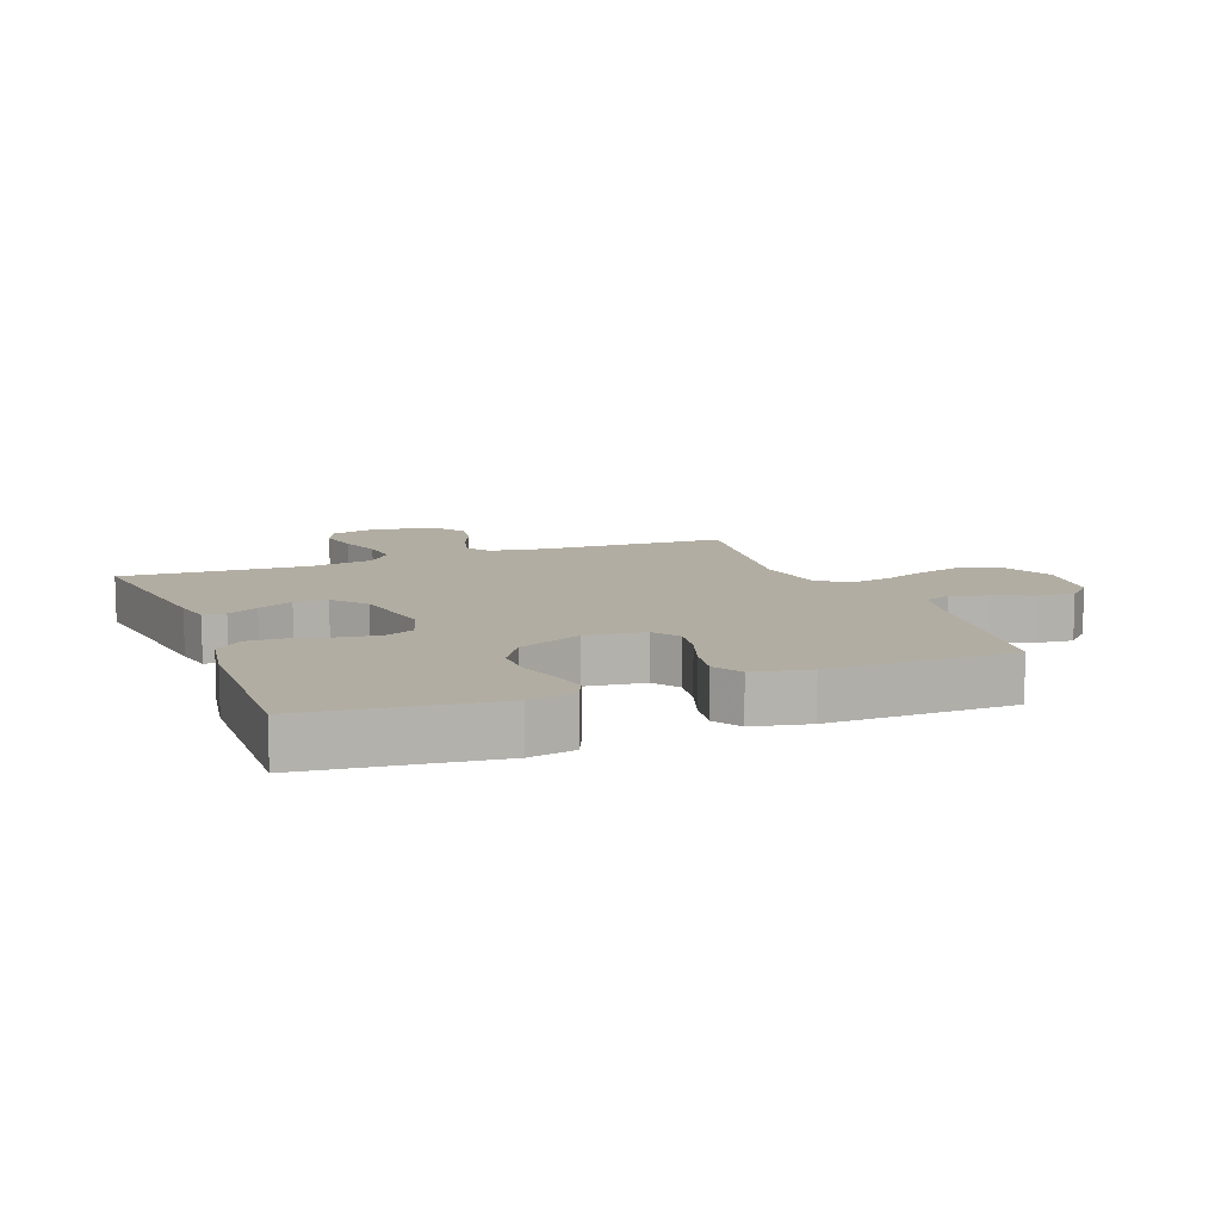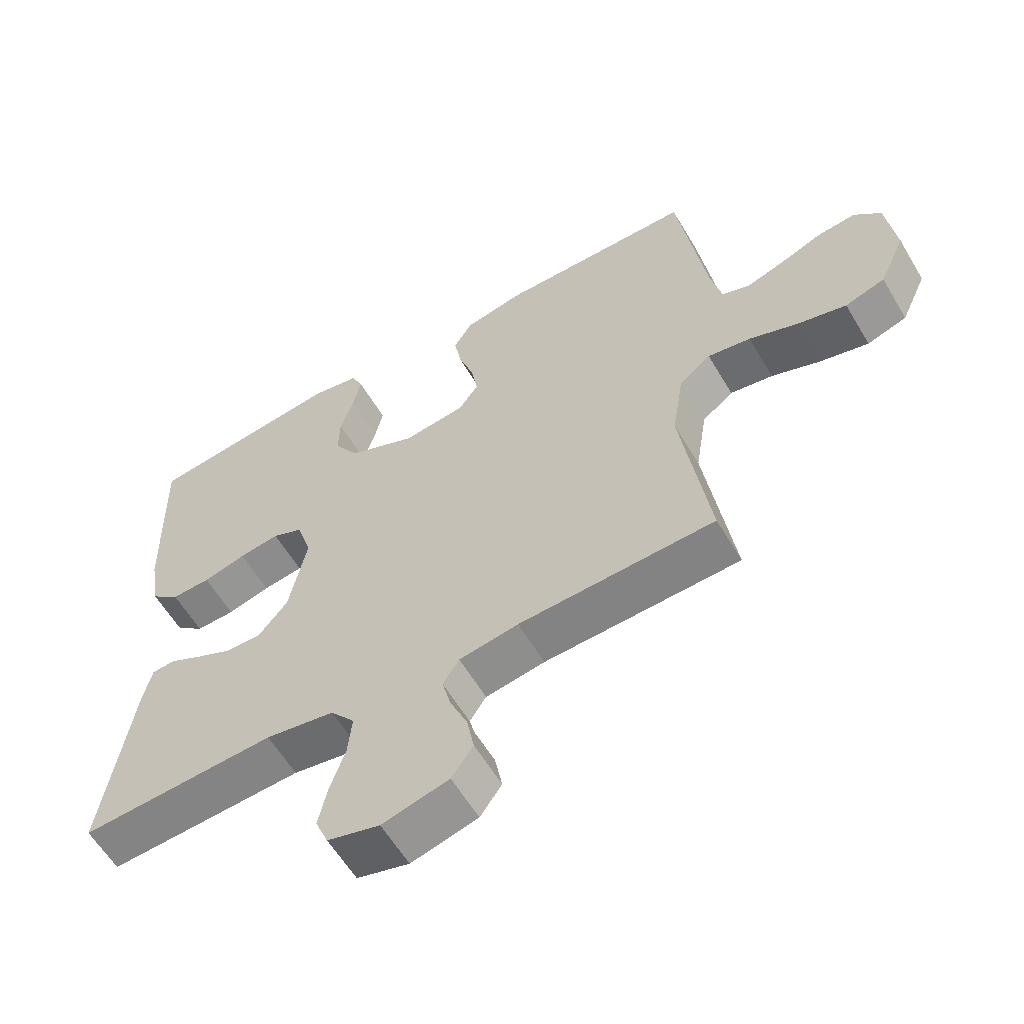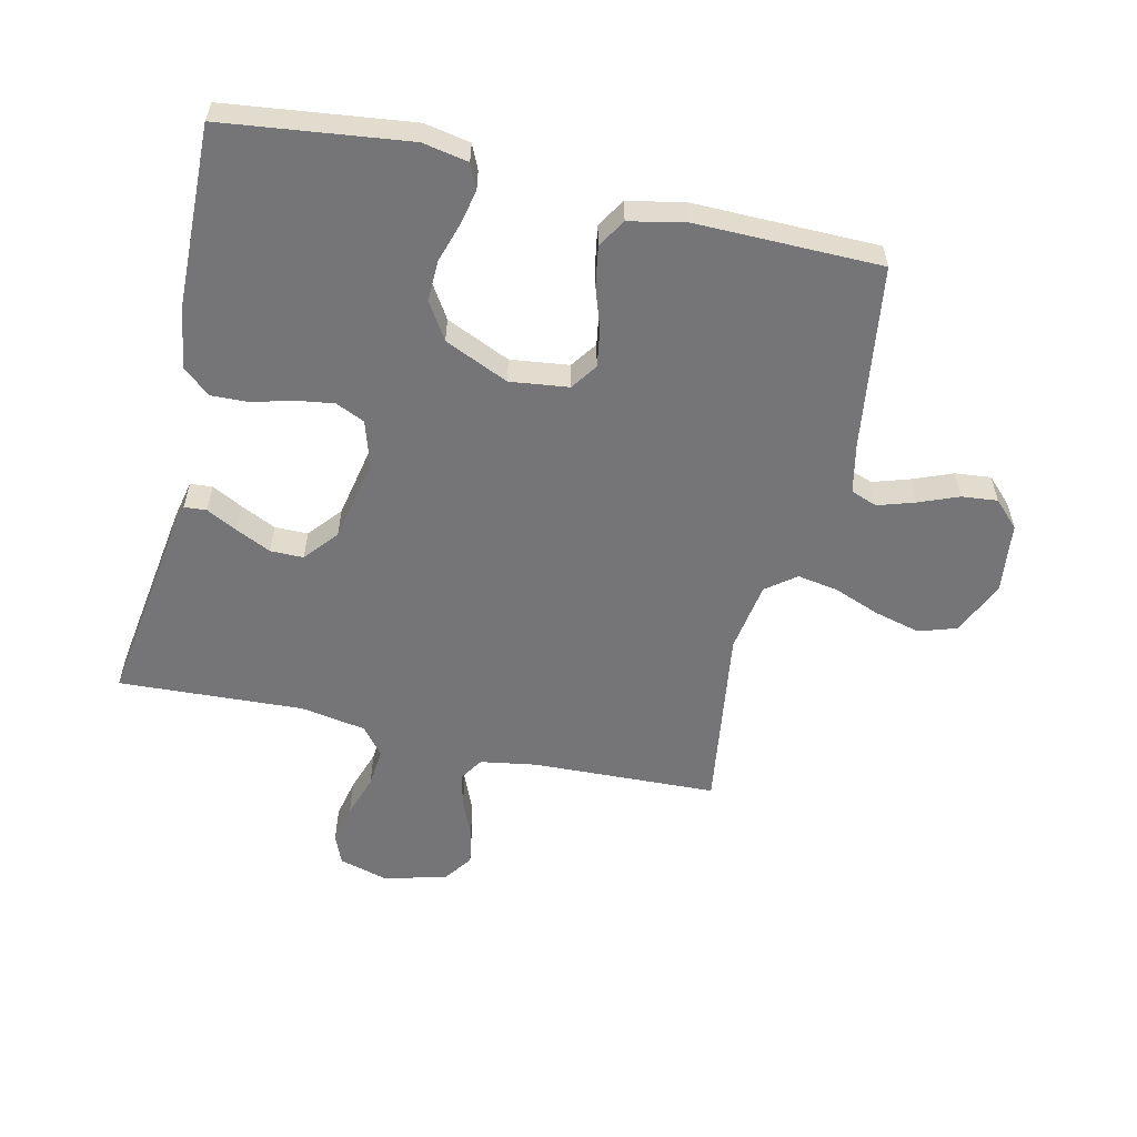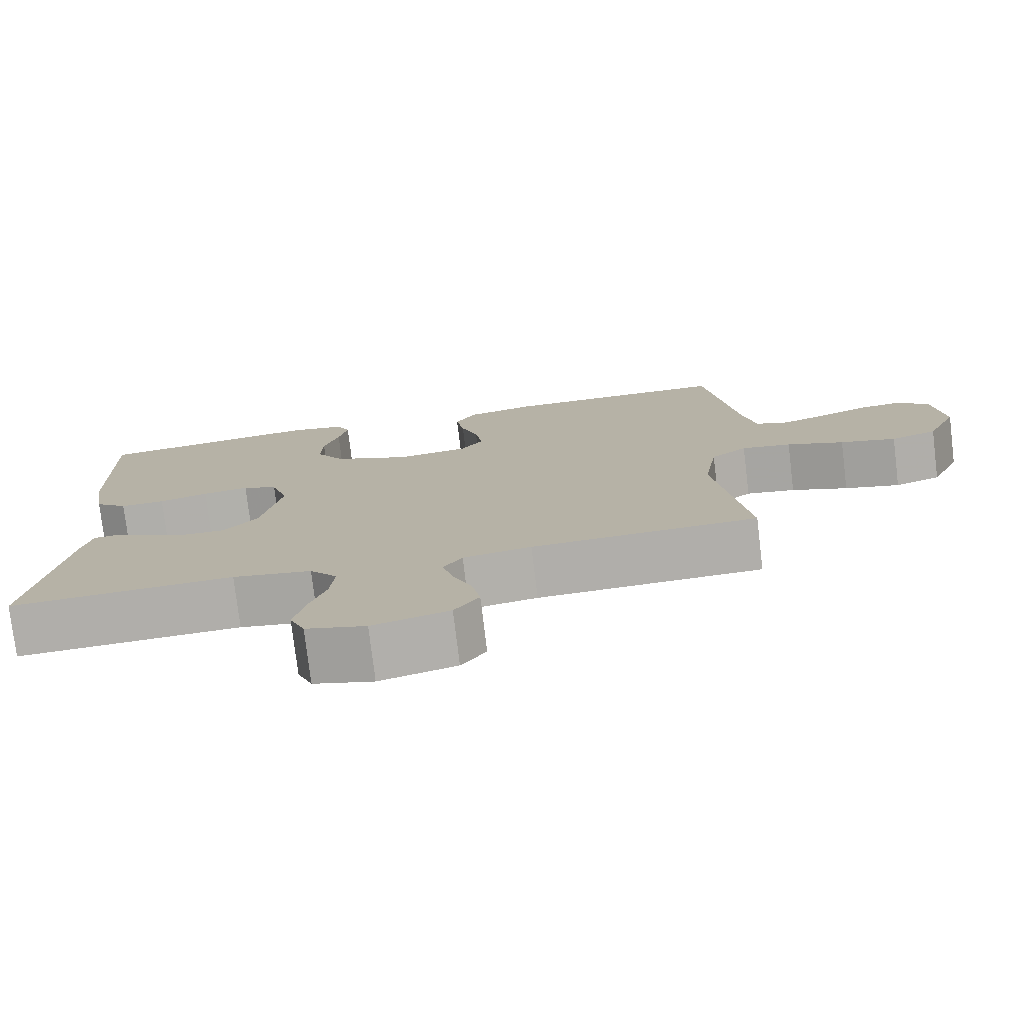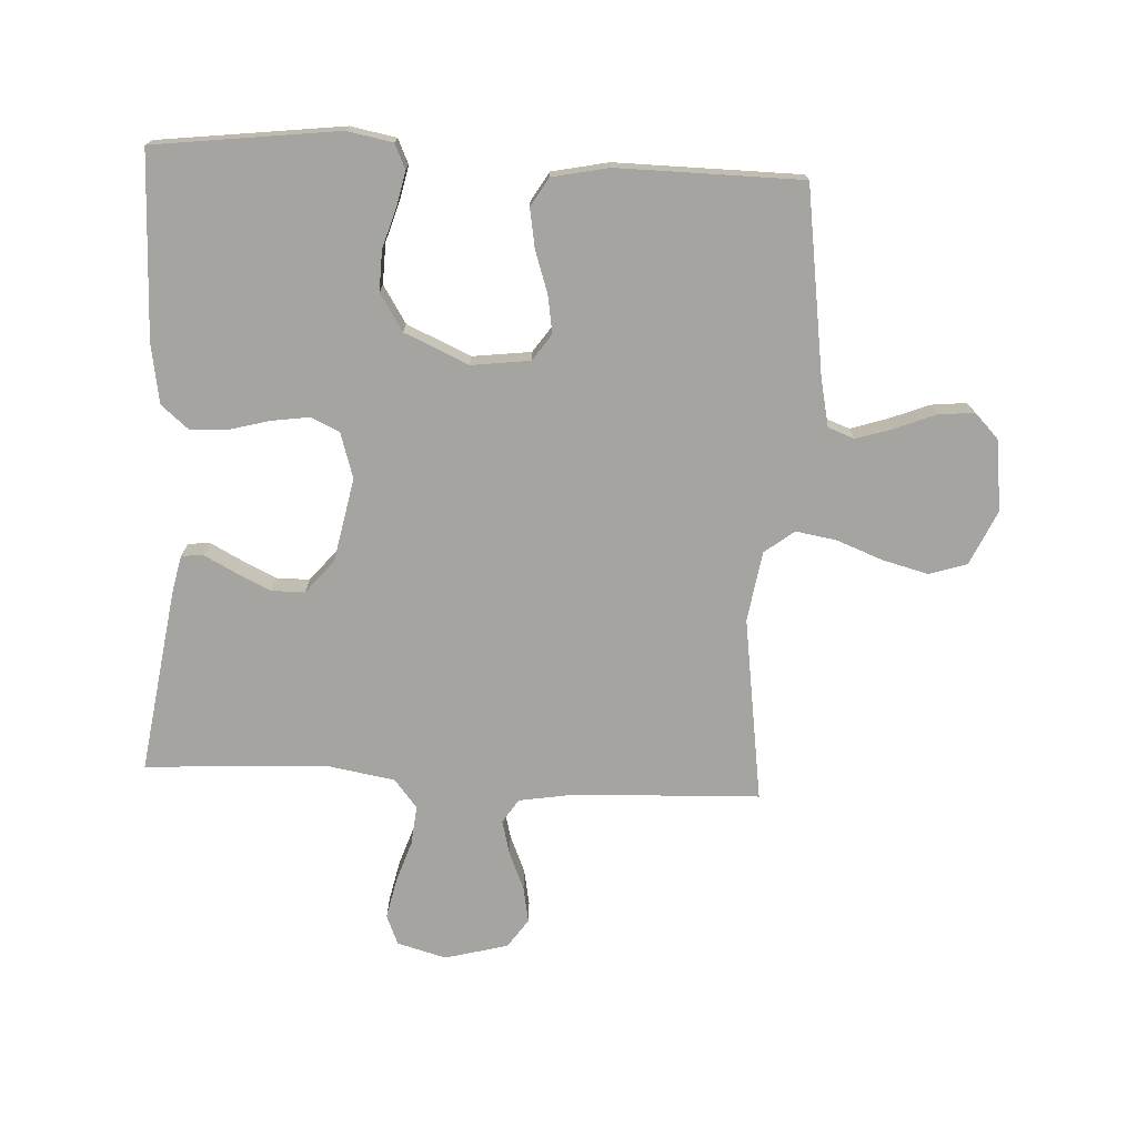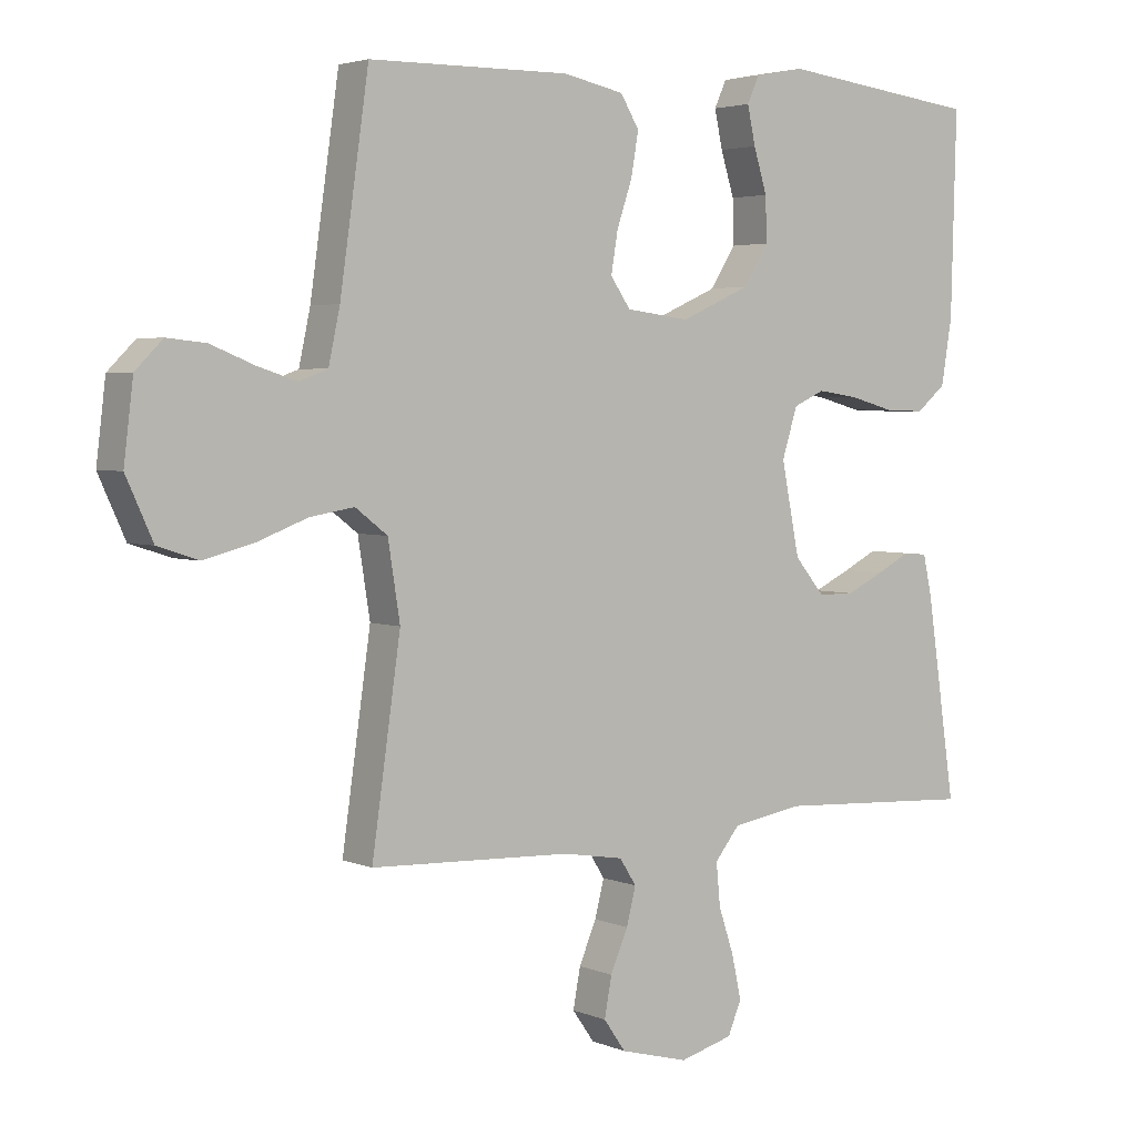
<metadata>
{"format":"obj","ext":"obj","renderer":"f3d","projection":"perspective","resolution":1024,"background":"white","views":[{"elev":10.6,"azim":-21.1,"up":"+Y"},{"elev":-59.7,"azim":30.6,"up":"+Z"},{"elev":-56.6,"azim":-13.0,"up":"+Y"},{"elev":-77.1,"azim":6.9,"up":"+Z"},{"elev":-73.4,"azim":-3.0,"up":"+Y"},{"elev":3.5,"azim":143.5,"up":"+Z"}]}
</metadata>
<code>
v 0.5 0.07 -0.5
v 0.2 0.07 -0.512
v 0.109 0.07 -0.527
v 0.084 0.07 -0.566
v 0.098 0.07 -0.621
v 0.124 0.07 -0.682
v 0.135 0.07 -0.741
v 0.102 0.07 -0.788
v 0 0.07 -0.815
v -0.08 0.07 -0.793
v -0.1 0.07 -0.745
v -0.086 0.07 -0.68
v -0.063 0.07 -0.611
v -0.057 0.07 -0.548
v -0.094 0.07 -0.502
v -0.2 0.07 -0.484
v -0.5 0.07 -0.5
v -0.456 0.07 -0.2
v -0.443 0.07 -0.14
v -0.407 0.07 -0.137
v -0.357 0.07 -0.163
v -0.3 0.07 -0.19
v -0.246 0.07 -0.19
v -0.201 0.07 -0.136
v -0.174 0.07 0
v -0.197 0.07 0.074
v -0.244 0.07 0.095
v -0.306 0.07 0.086
v -0.372 0.07 0.068
v -0.432 0.07 0.066
v -0.476 0.07 0.103
v -0.492 0.07 0.2
v -0.5 0.07 0.5
v -0.2 0.07 0.537
v -0.126 0.07 0.523
v -0.108 0.07 0.483
v -0.12 0.07 0.427
v -0.14 0.07 0.362
v -0.142 0.07 0.296
v -0.104 0.07 0.236
v 0 0.07 0.19
v 0.095 0.07 0.202
v 0.125 0.07 0.245
v 0.115 0.07 0.306
v 0.092 0.07 0.374
v 0.081 0.07 0.438
v 0.109 0.07 0.484
v 0.2 0.07 0.503
v 0.5 0.07 0.5
v 0.543 0.07 0.2
v 0.56 0.07 0.121
v 0.603 0.07 0.105
v 0.662 0.07 0.124
v 0.727 0.07 0.15
v 0.785 0.07 0.156
v 0.826 0.07 0.115
v 0.84 0.07 0
v 0.8 0.07 -0.088
v 0.739 0.07 -0.108
v 0.665 0.07 -0.089
v 0.589 0.07 -0.06
v 0.523 0.07 -0.049
v 0.475 0.07 -0.086
v 0.457 0.07 -0.2
v 0.5 0 -0.5
v 0.2 0 -0.512
v 0.109 0 -0.527
v 0.084 0 -0.566
v 0.098 0 -0.621
v 0.124 0 -0.682
v 0.135 0 -0.741
v 0.102 0 -0.788
v 0 0 -0.815
v -0.08 0 -0.793
v -0.1 0 -0.745
v -0.086 0 -0.68
v -0.063 0 -0.611
v -0.057 0 -0.548
v -0.094 0 -0.502
v -0.2 0 -0.484
v -0.5 0 -0.5
v -0.456 0 -0.2
v -0.443 0 -0.14
v -0.407 0 -0.137
v -0.357 0 -0.163
v -0.3 0 -0.19
v -0.246 0 -0.19
v -0.201 0 -0.136
v -0.174 0 0
v -0.197 0 0.074
v -0.244 0 0.095
v -0.306 0 0.086
v -0.372 0 0.068
v -0.432 0 0.066
v -0.476 0 0.103
v -0.492 0 0.2
v -0.5 0 0.5
v -0.2 0 0.537
v -0.126 0 0.523
v -0.108 0 0.483
v -0.12 0 0.427
v -0.14 0 0.362
v -0.142 0 0.296
v -0.104 0 0.236
v 0 0 0.19
v 0.095 0 0.202
v 0.125 0 0.245
v 0.115 0 0.306
v 0.092 0 0.374
v 0.081 0 0.438
v 0.109 0 0.484
v 0.2 0 0.503
v 0.5 0 0.5
v 0.543 0 0.2
v 0.56 0 0.121
v 0.603 0 0.105
v 0.662 0 0.124
v 0.727 0 0.15
v 0.785 0 0.156
v 0.826 0 0.115
v 0.84 0 0
v 0.8 0 -0.088
v 0.739 0 -0.108
v 0.665 0 -0.089
v 0.589 0 -0.06
v 0.523 0 -0.049
v 0.475 0 -0.086
v 0.457 0 -0.2
f 58 59 60 61
f 58 61 62
f 57 58 62
f 56 57 62
f 53 54 55 56
f 52 53 56 62
f 51 52 62 63
f 47 48 49 50
f 47 50 51 63
f 44 45 46 47
f 43 44 47 63
f 35 36 37 38
f 33 34 35 38
f 33 38 39
f 32 33 39 40
f 28 29 30 31
f 27 28 31 32
f 18 19 20 21
f 16 17 18 21
f 15 16 21 22
f 14 15 22 23
f 10 11 12 13
f 10 13 14
f 9 10 14
f 8 9 14
f 5 6 7 8
f 4 5 8 14
f 3 4 14 23
f 64 1 2
f 42 43 63 64
f 41 42 64 2
f 27 32 40 41
f 26 27 41
f 25 26 41 2
f 24 25 2 3
f 3 23 24
f 125 124 123 122
f 126 125 122
f 126 122 121
f 126 121 120
f 120 119 118 117
f 126 120 117 116
f 127 126 116 115
f 114 113 112 111
f 127 115 114 111
f 111 110 109 108
f 127 111 108 107
f 102 101 100 99
f 102 99 98 97
f 103 102 97
f 104 103 97 96
f 95 94 93 92
f 96 95 92 91
f 85 84 83 82
f 85 82 81 80
f 86 85 80 79
f 87 86 79 78
f 77 76 75 74
f 78 77 74
f 78 74 73
f 78 73 72
f 72 71 70 69
f 78 72 69 68
f 87 78 68 67
f 66 65 128
f 128 127 107 106
f 66 128 106 105
f 105 104 96 91
f 105 91 90
f 66 105 90 89
f 67 66 89 88
f 88 87 67
f 1 65 66 2
f 2 66 67 3
f 3 67 68 4
f 4 68 69 5
f 5 69 70 6
f 6 70 71 7
f 7 71 72 8
f 8 72 73 9
f 9 73 74 10
f 10 74 75 11
f 11 75 76 12
f 12 76 77 13
f 13 77 78 14
f 14 78 79 15
f 15 79 80 16
f 16 80 81 17
f 17 81 82 18
f 18 82 83 19
f 19 83 84 20
f 20 84 85 21
f 21 85 86 22
f 22 86 87 23
f 23 87 88 24
f 24 88 89 25
f 25 89 90 26
f 26 90 91 27
f 27 91 92 28
f 28 92 93 29
f 29 93 94 30
f 30 94 95 31
f 31 95 96 32
f 32 96 97 33
f 33 97 98 34
f 34 98 99 35
f 35 99 100 36
f 36 100 101 37
f 37 101 102 38
f 38 102 103 39
f 39 103 104 40
f 40 104 105 41
f 41 105 106 42
f 42 106 107 43
f 43 107 108 44
f 44 108 109 45
f 45 109 110 46
f 46 110 111 47
f 47 111 112 48
f 48 112 113 49
f 49 113 114 50
f 50 114 115 51
f 51 115 116 52
f 52 116 117 53
f 53 117 118 54
f 54 118 119 55
f 55 119 120 56
f 56 120 121 57
f 57 121 122 58
f 58 122 123 59
f 59 123 124 60
f 60 124 125 61
f 61 125 126 62
f 62 126 127 63
f 63 127 128 64
f 64 128 65 1

</code>
